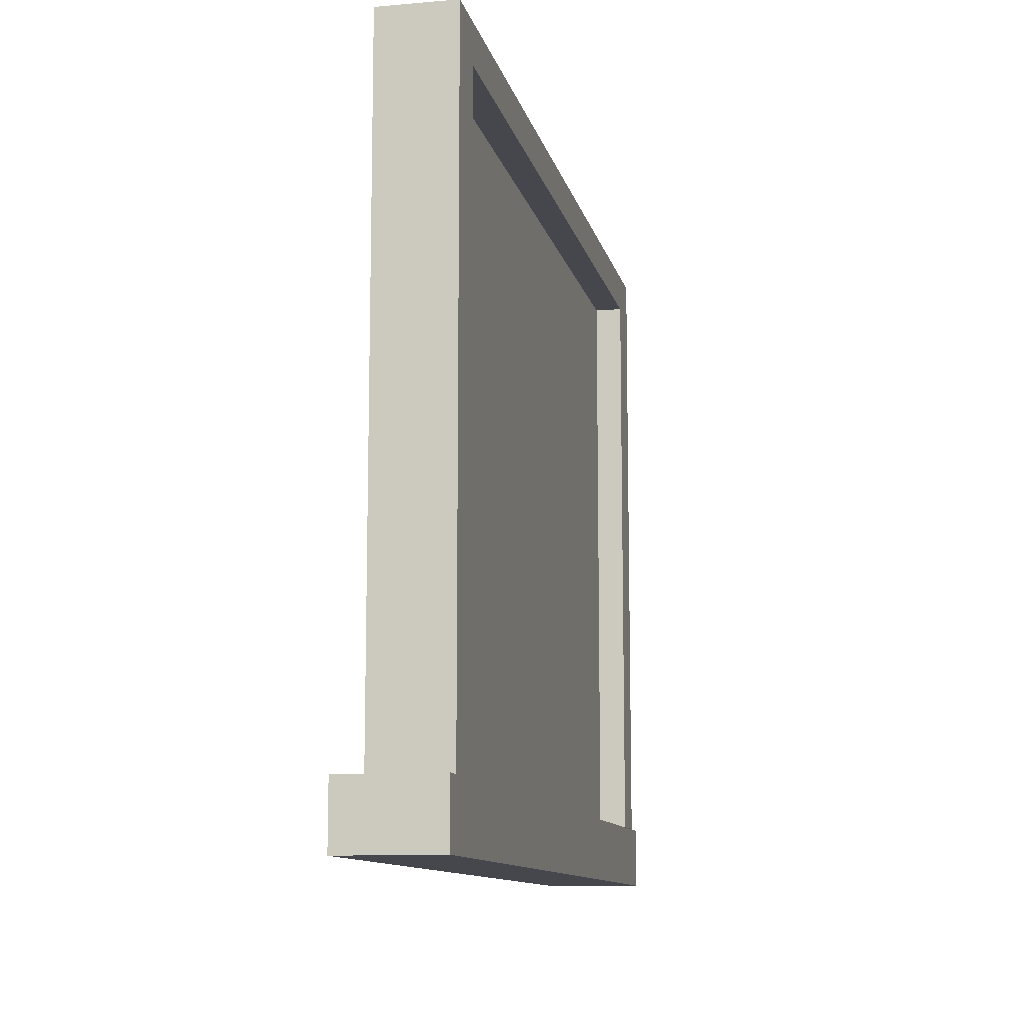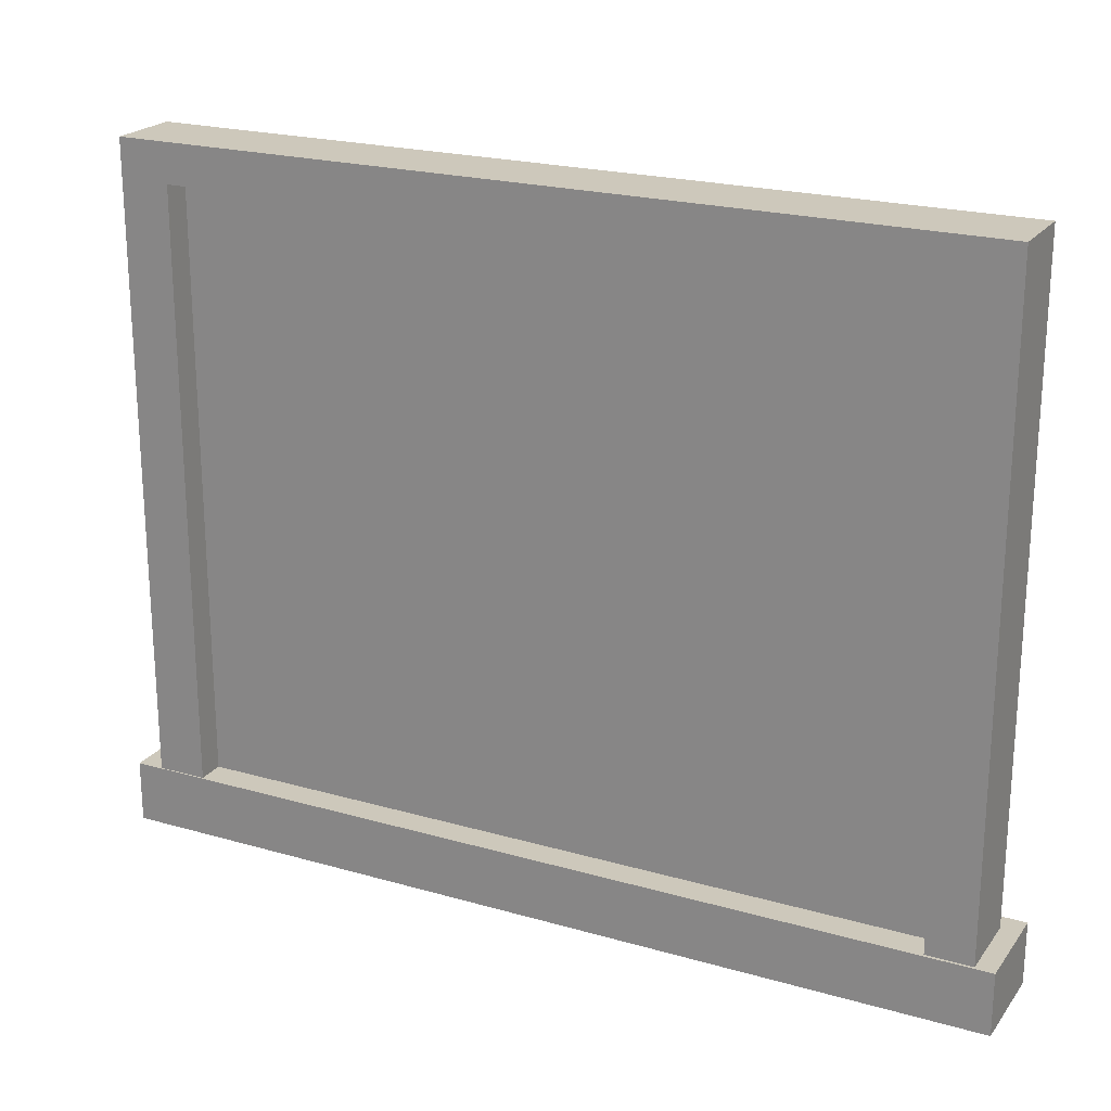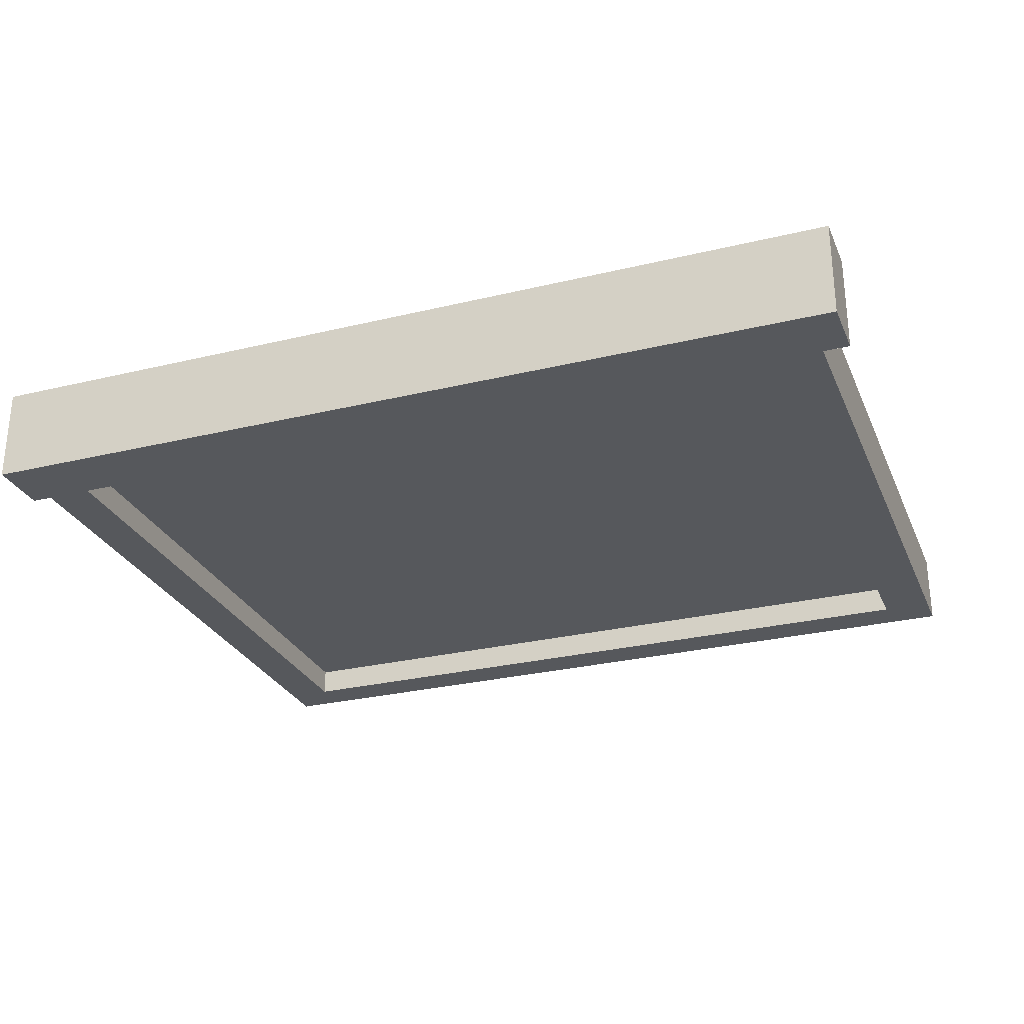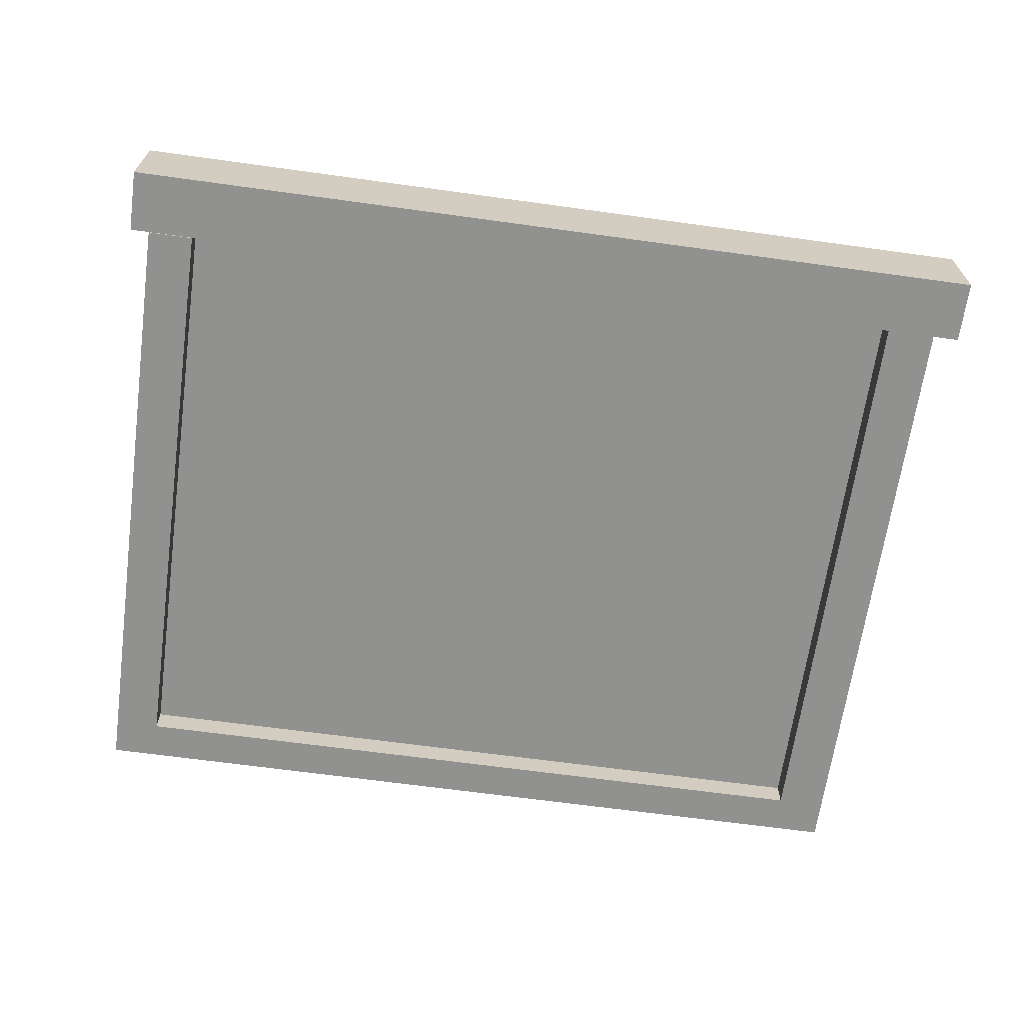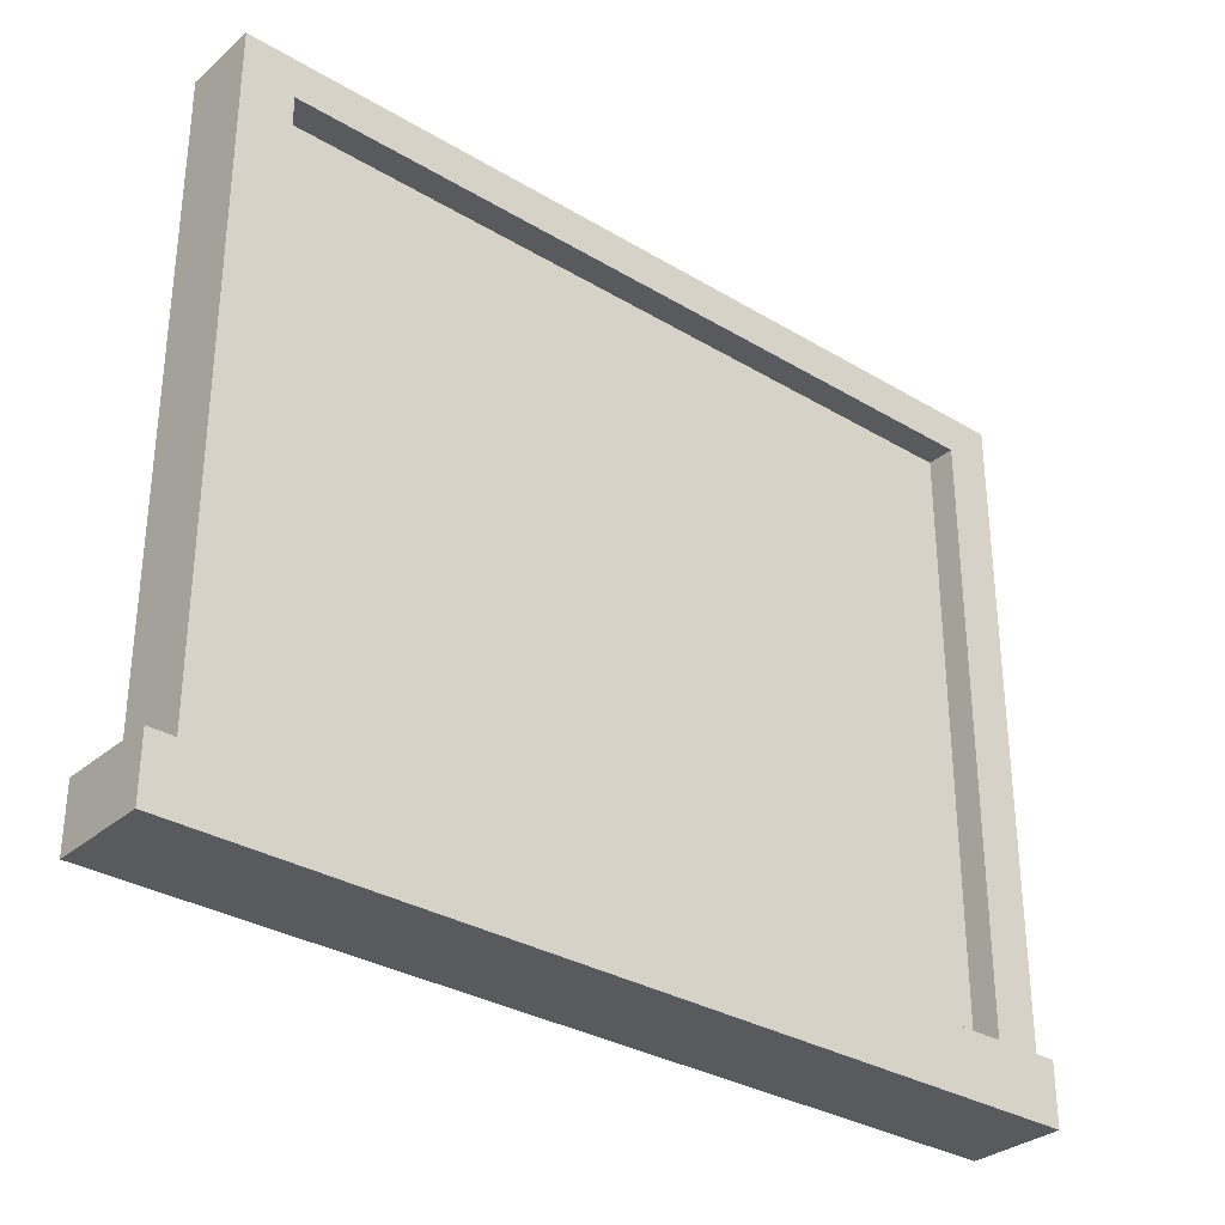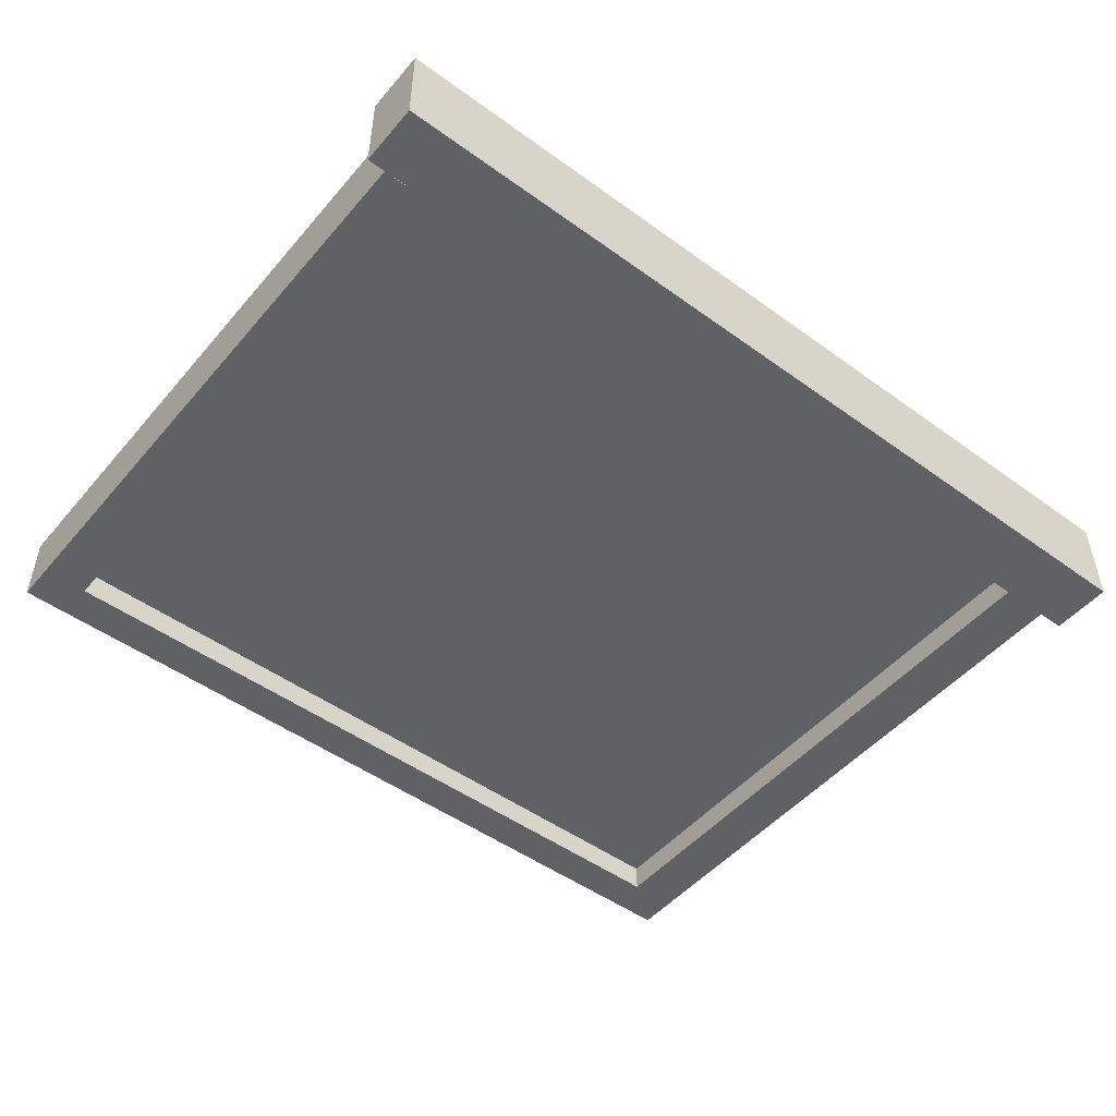
<metadata>
{"format":"obj","ext":"obj","renderer":"f3d","projection":"perspective","resolution":1024,"background":"white","views":[{"elev":-11.0,"azim":102.2,"up":"+Y"},{"elev":21.8,"azim":-153.3,"up":"+Y"},{"elev":-27.9,"azim":20.2,"up":"+Z"},{"elev":-66.0,"azim":-7.9,"up":"+Z"},{"elev":-31.8,"azim":139.8,"up":"+Y"},{"elev":-49.3,"azim":-38.7,"up":"+Z"}]}
</metadata>
<code>
g default
v -36.78 33.93 1.897
v -36.78 33.93 10.06
v -36.78 39.2 1.897
v -36.78 39.2 10.06
v 38.81 39.2 1.916
v 38.8 39.2 10.08
v 38.81 33.93 1.916
v 38.8 33.93 10.08
v -35.18 90.1 2.018
v -35.19 90.1 8.278
v -35.18 93.41 2.018
v -35.19 93.41 8.278
v 36.59 93.41 2.036
v 36.58 93.41 8.295
v 36.59 90.1 2.036
v 36.58 90.1 8.295
v -28.62 93.41 8.279
v -28.62 93.41 2.019
v -31.31 90.1 2.019
v -31.31 90.1 8.278
v 28.01 93.41 8.293
v 28.01 93.41 2.034
v 32.39 90.1 2.035
v 32.39 90.1 8.294
v -31.31 39.27 2.019
v -31.31 39.27 8.278
v -35.19 39.27 8.278
v -35.18 39.27 2.018
v 36.59 39.04 2.036
v 36.58 39.04 8.295
v 32.39 39.04 8.294
v 32.39 39.04 2.035
v -31.45 38.21 4.384
v -31.45 90.93 4.384
v 32.52 90.93 4.4
v 32.52 38.21 4.4
g polySurface1
f 1 2 3
f 3 2 4
f 3 4 5
f 5 4 6
f 5 6 7
f 7 6 8
f 7 8 1
f 1 8 2
f 2 8 4
f 4 8 6
f 7 1 5
f 5 1 3
f 9 10 11
f 11 10 12
f 11 12 18
f 18 12 17
f 13 14 15
f 15 14 16
f 25 26 28
f 28 26 27
f 10 20 12
f 12 20 17
f 19 9 18
f 18 9 11
f 18 17 22
f 22 17 21
f 23 19 22
f 22 19 18
f 23 24 19
f 19 24 20
f 17 20 21
f 21 20 24
f 22 21 13
f 13 21 14
f 15 23 13
f 13 23 22
f 29 30 32
f 32 30 31
f 21 24 14
f 14 24 16
f 19 20 25
f 25 20 26
f 20 10 26
f 26 10 27
f 10 9 27
f 27 9 28
f 9 19 28
f 28 19 25
f 15 16 29
f 29 16 30
f 16 24 30
f 30 24 31
f 24 23 31
f 31 23 32
f 23 15 32
f 32 15 29
f 33 36 34
f 34 36 35

</code>
